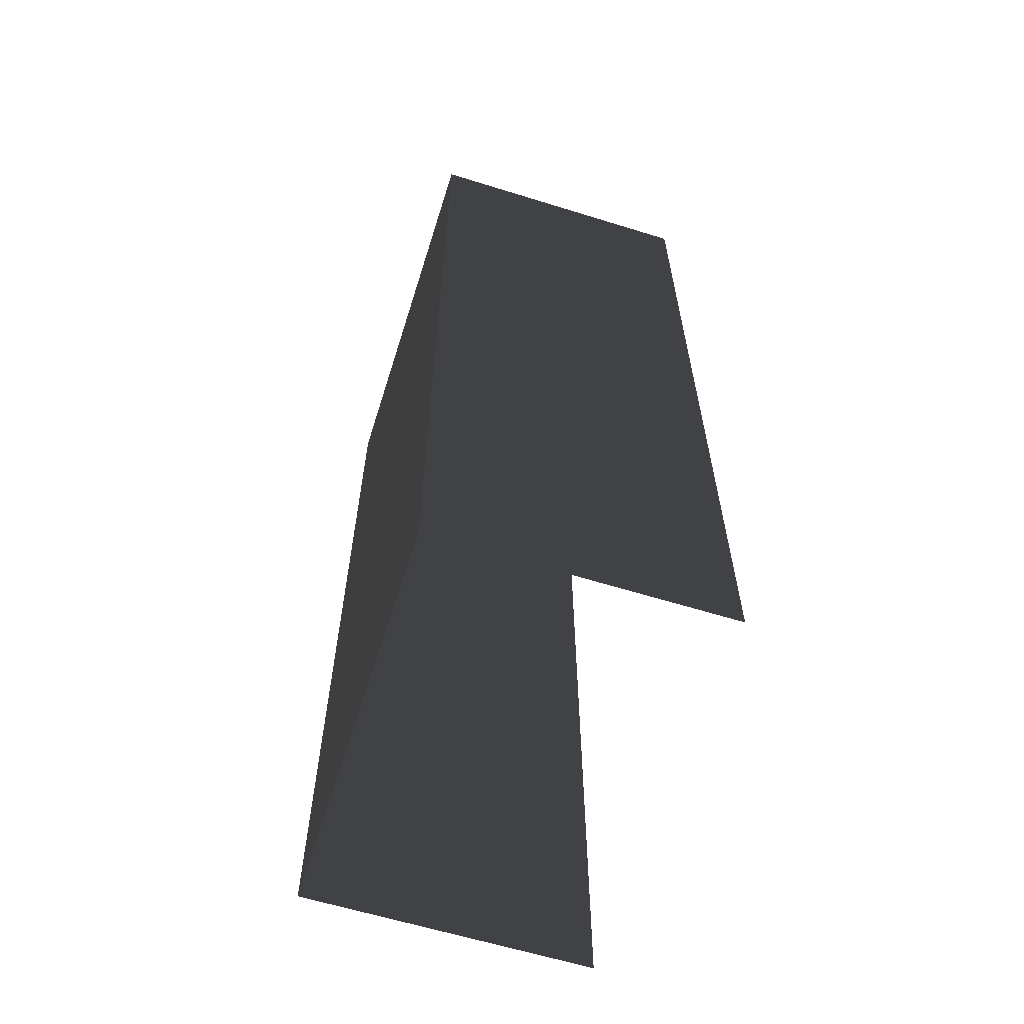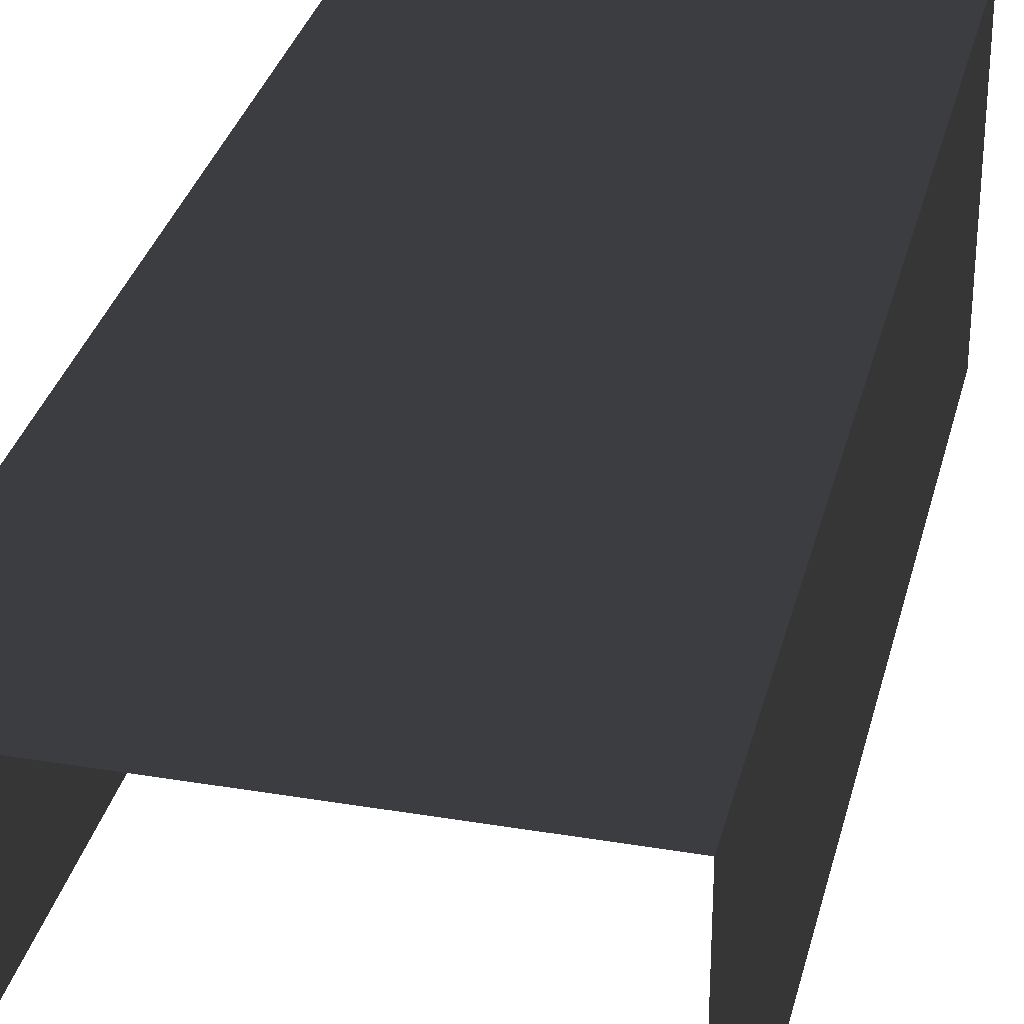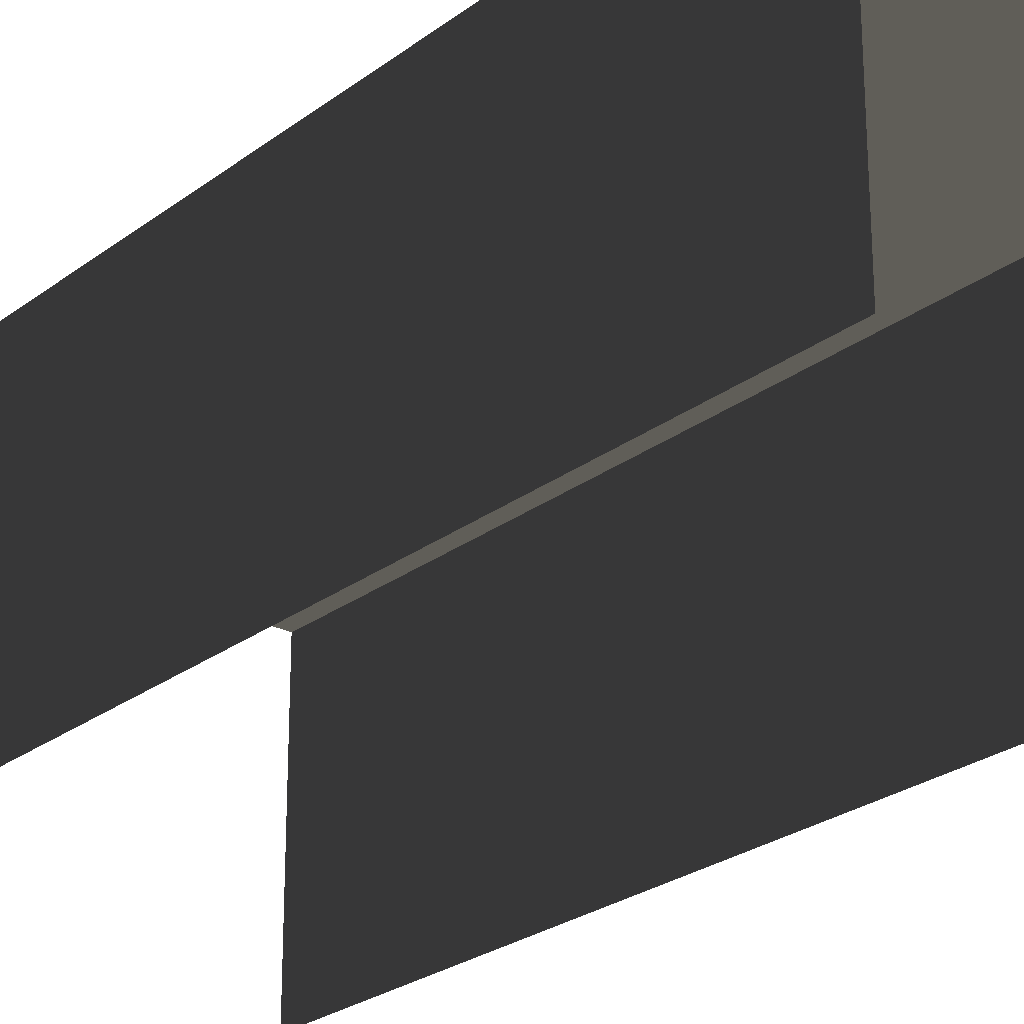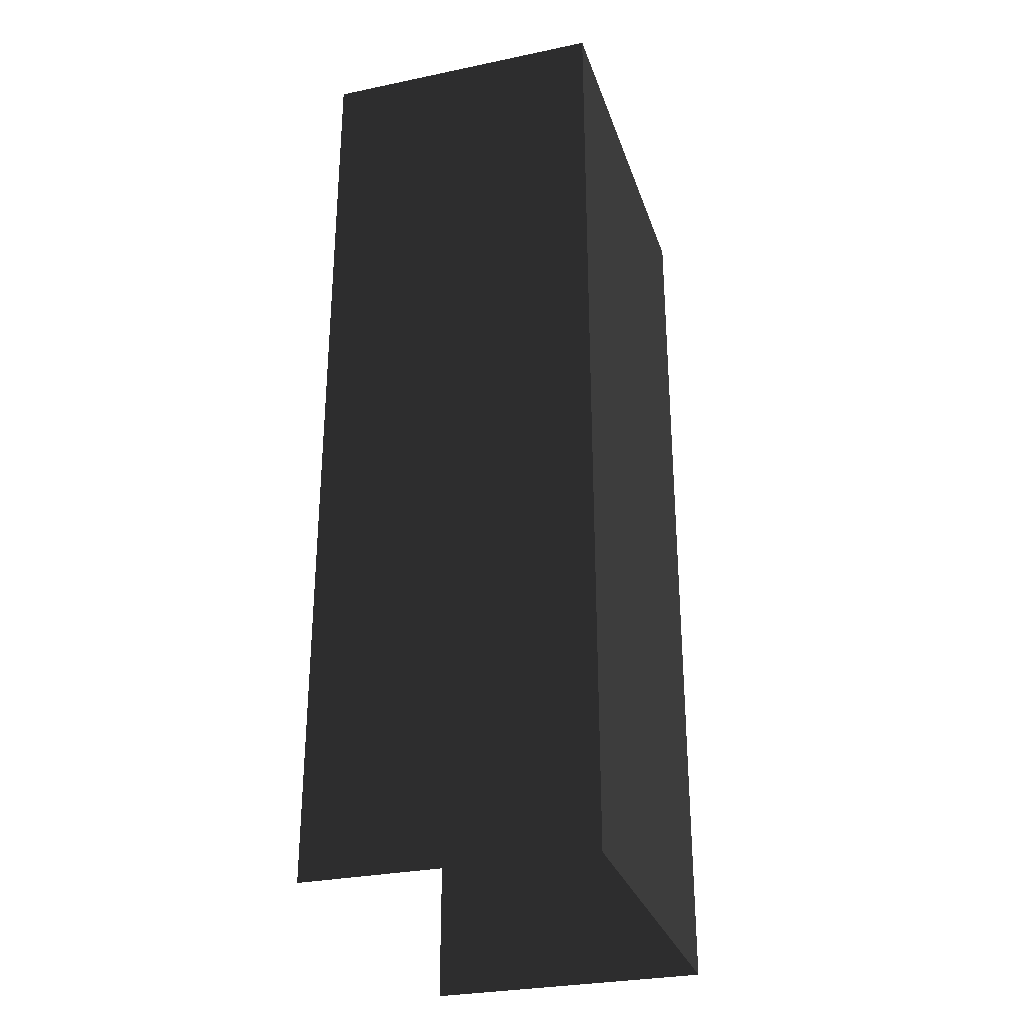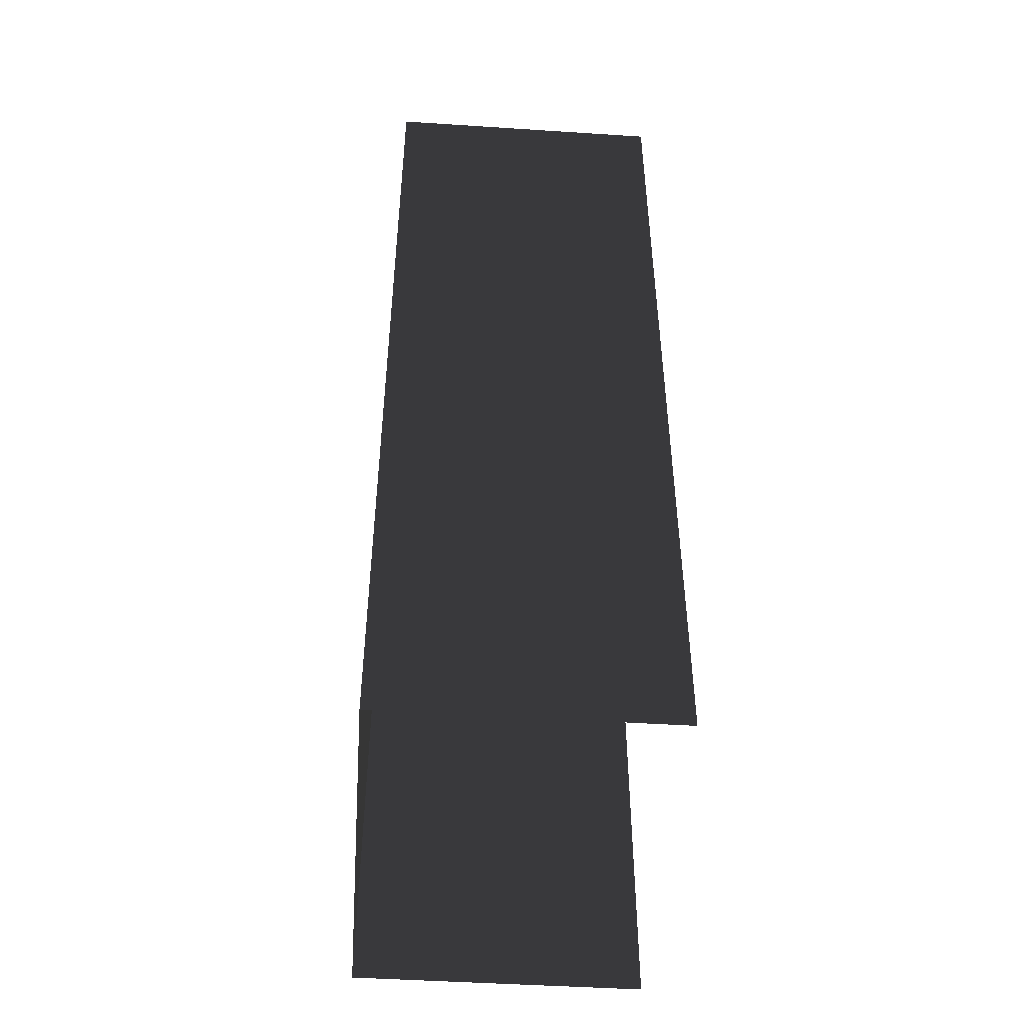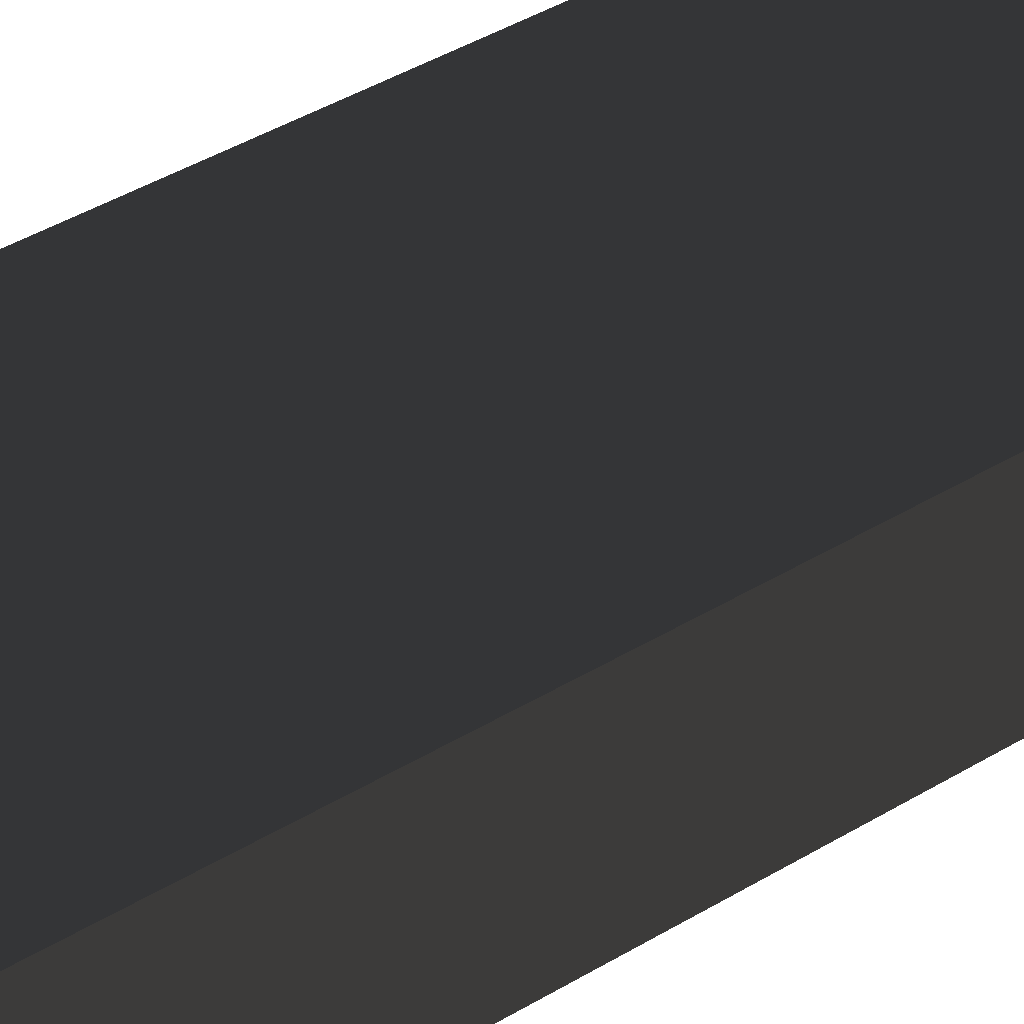
<metadata>
{"format":"obj","ext":"obj","renderer":"f3d","projection":"perspective","resolution":1024,"background":"white","views":[{"elev":-61.9,"azim":72.5,"up":"+Y"},{"elev":31.6,"azim":-166.6,"up":"+Z"},{"elev":-25.6,"azim":140.0,"up":"+Z"},{"elev":-29.7,"azim":-73.0,"up":"+Y"},{"elev":-47.4,"azim":85.8,"up":"+Y"},{"elev":51.9,"azim":-121.8,"up":"+Z"}]}
</metadata>
<code>
g Box217
v -22.5 35.6 -16.18
v -22.5 35.6 0.0002441
v -22.5 71.2 0.0002441
v -22.5 71.2 -16.18
v -22.5 35.6 16.18
v -22.5 71.2 16.18
v -22.5 106.8 0.0002441
v -22.5 106.8 -16.18
v -22.5 106.8 16.18
v -22.5 142.4 0.0002441
v -22.5 142.4 -16.18
v -22.5 142.4 16.18
v -22.5 35.6 16.18
v -7.5 35.6 16.18
v -7.5 71.2 16.18
v -22.5 71.2 16.18
v 7.5 35.6 16.18
v 7.5 71.2 16.18
v 22.5 35.6 16.18
v 22.5 71.2 16.18
v -7.5 106.8 16.18
v -22.5 106.8 16.18
v 7.5 106.8 16.18
v 22.5 106.8 16.18
v -7.5 142.4 16.18
v -22.5 142.4 16.18
v 7.5 142.4 16.18
v 22.5 142.4 16.18
v 22.5 35.6 16.18
v 22.5 35.6 0.0002441
v 22.5 71.2 0.0002441
v 22.5 71.2 16.18
v 22.5 35.6 -16.18
v 22.5 71.2 -16.18
v 22.5 106.8 0.0002441
v 22.5 106.8 16.18
v 22.5 106.8 -16.18
v 22.5 142.4 0.0002441
v 22.5 142.4 16.18
v 22.5 142.4 -16.18
f 3 1 2
f 1 3 4
f 6 2 5
f 2 6 3
f 7 4 3
f 4 7 8
f 9 3 6
f 3 9 7
f 10 8 7
f 8 10 11
f 12 7 9
f 7 12 10
f 15 13 14
f 13 15 16
f 18 14 17
f 14 18 15
f 20 17 19
f 17 20 18
f 21 16 15
f 16 21 22
f 23 15 18
f 15 23 21
f 24 18 20
f 18 24 23
f 25 22 21
f 22 25 26
f 27 21 23
f 21 27 25
f 28 23 24
f 23 28 27
f 31 29 30
f 29 31 32
f 34 30 33
f 30 34 31
f 35 32 31
f 32 35 36
f 37 31 34
f 31 37 35
f 38 36 35
f 36 38 39
f 40 35 37
f 35 40 38

</code>
